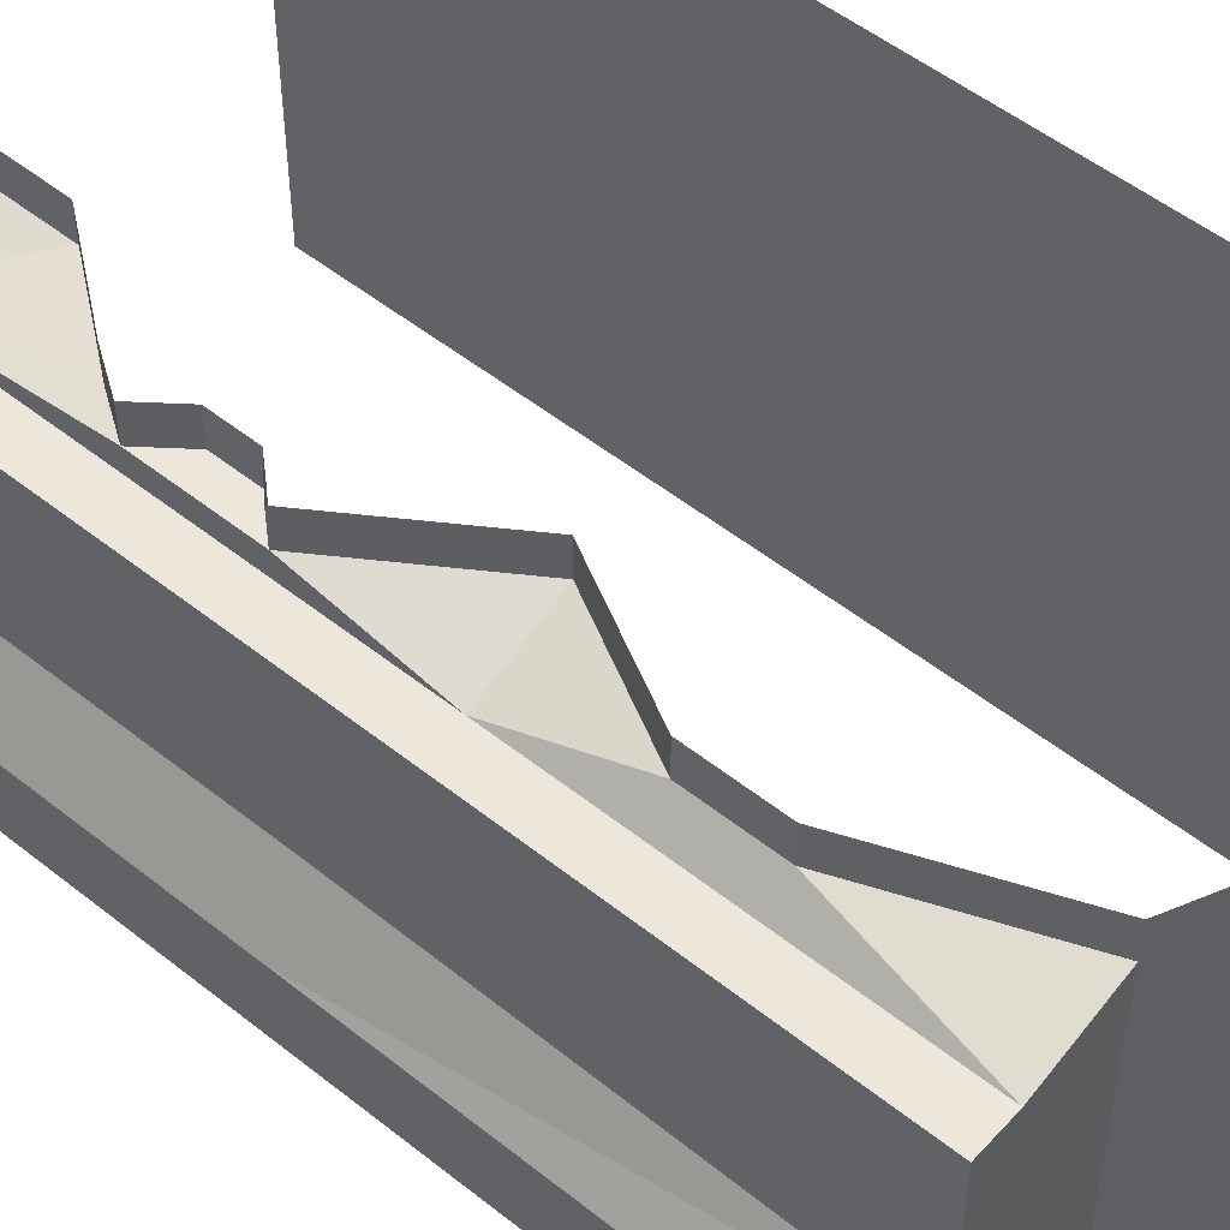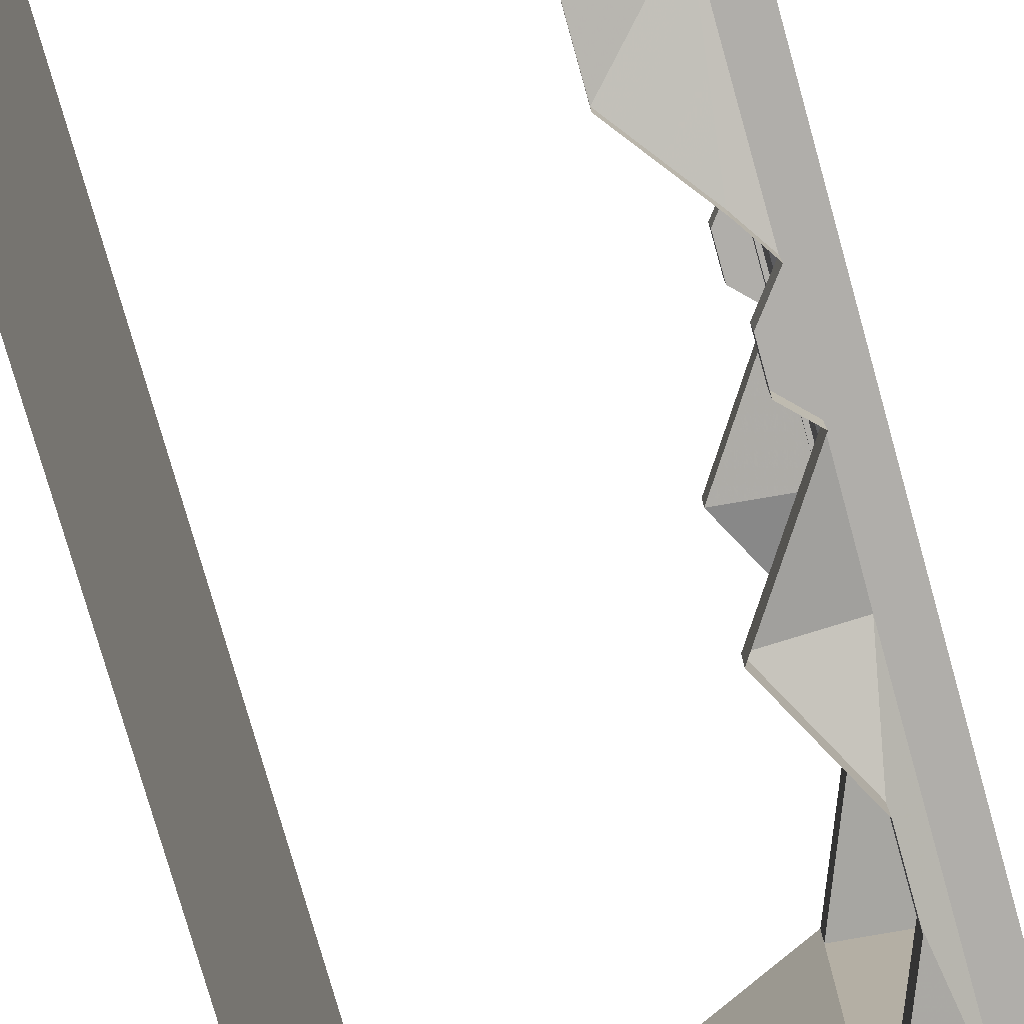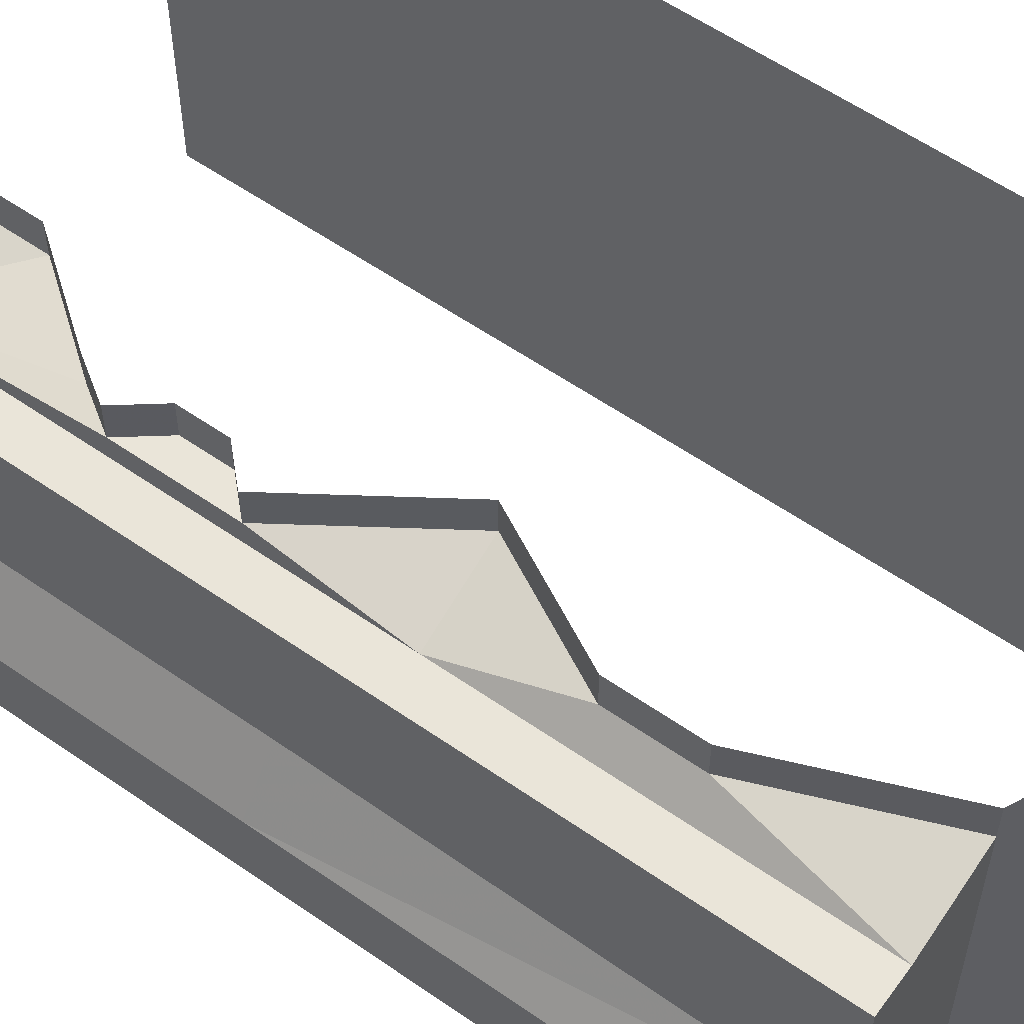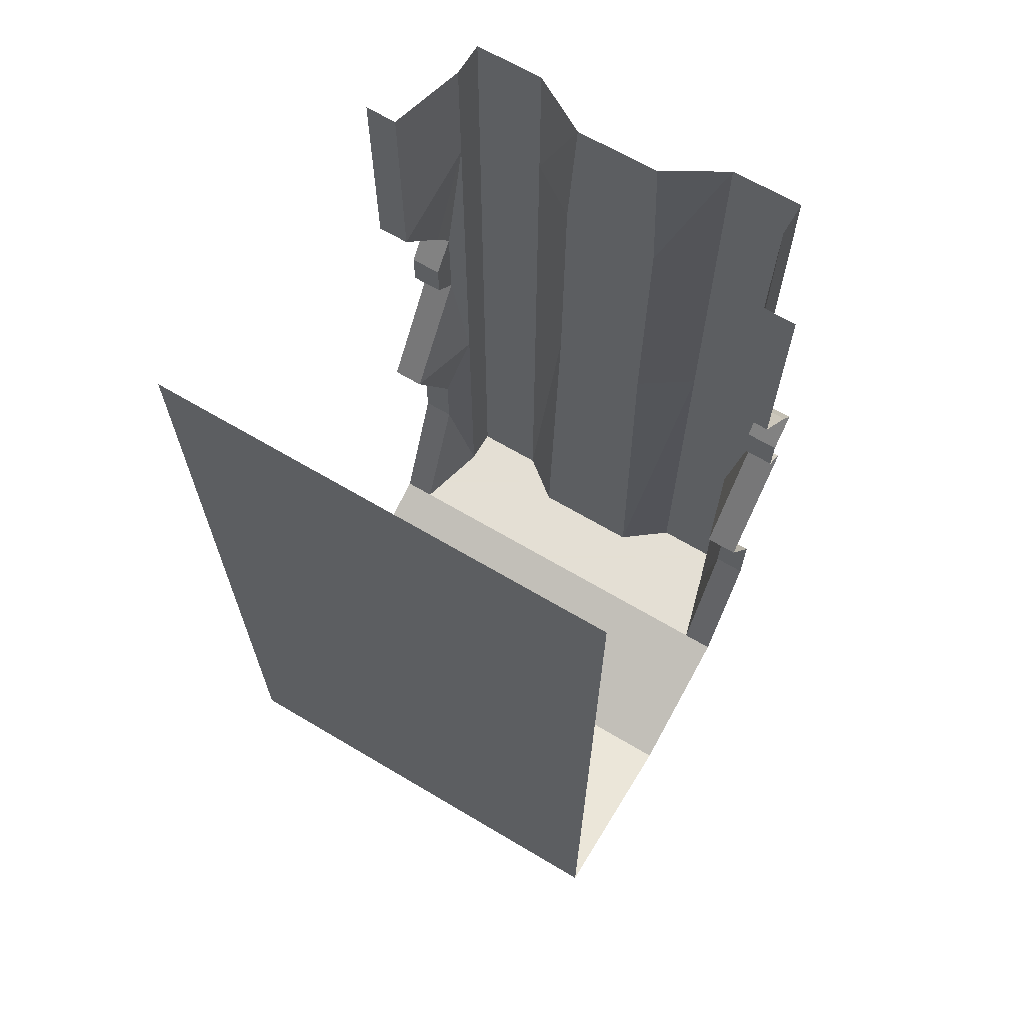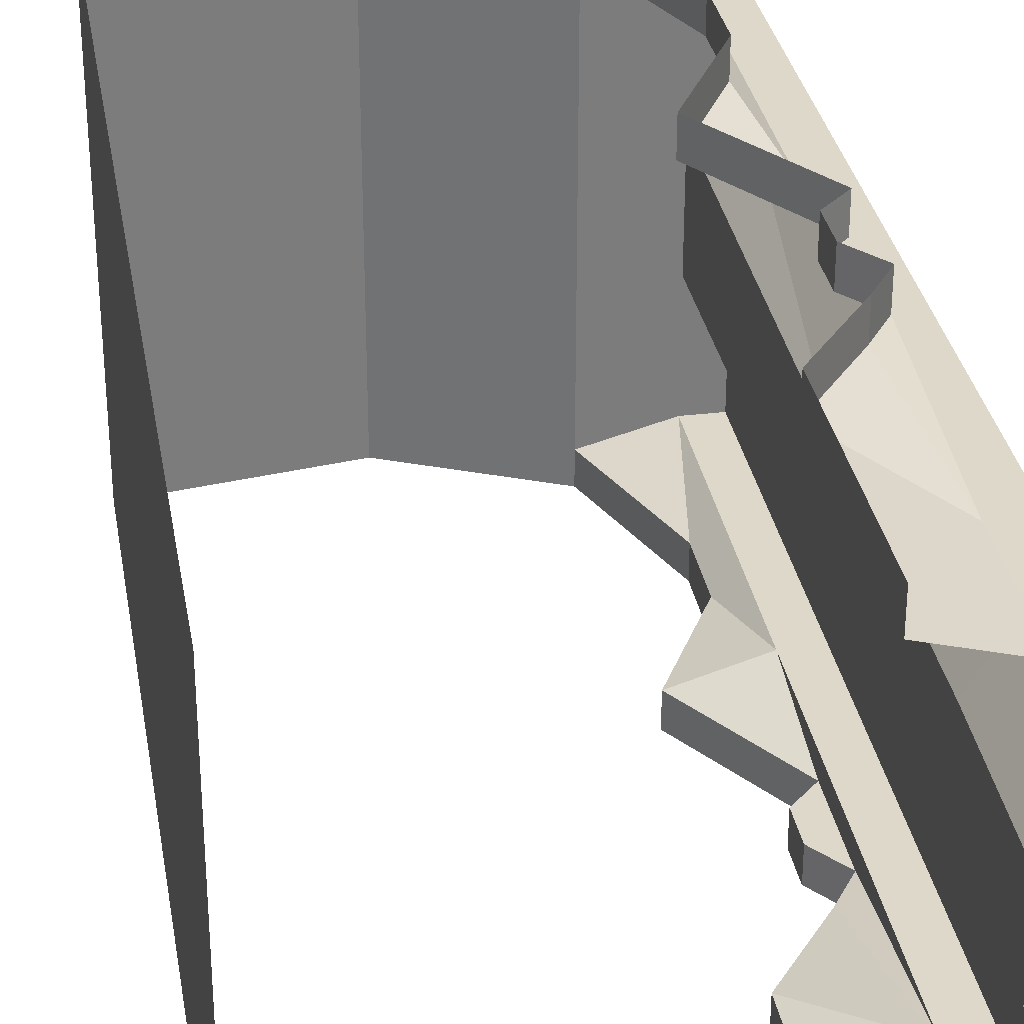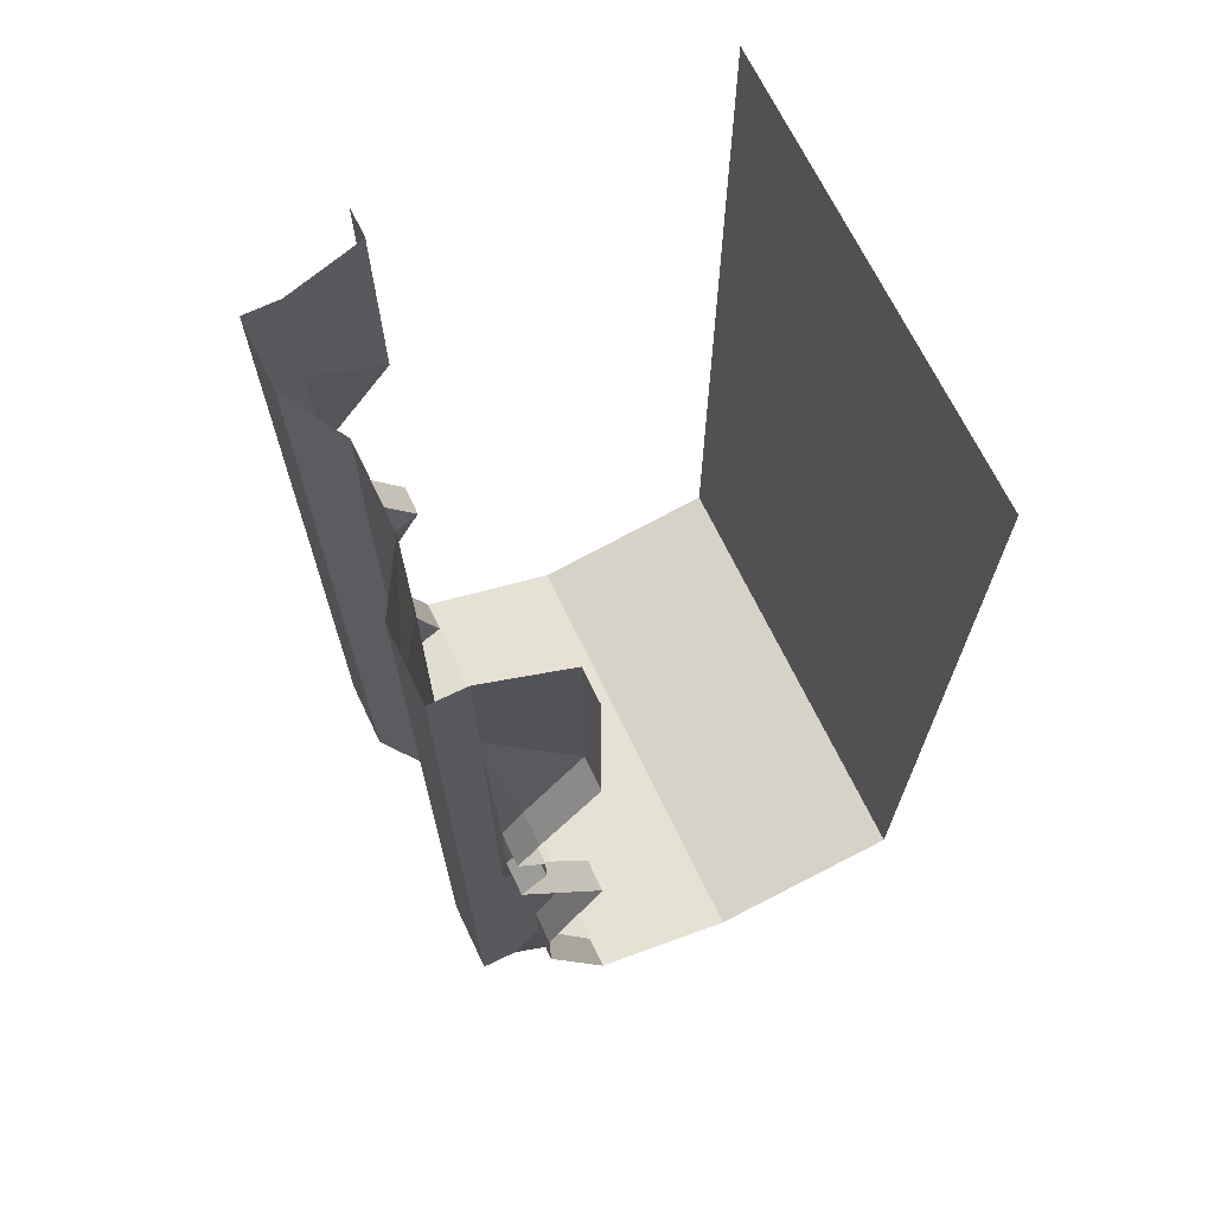
<metadata>
{"format":"obj","ext":"obj","renderer":"f3d","projection":"perspective","resolution":1024,"background":"white","views":[{"elev":51.7,"azim":-49.2,"up":"+Z"},{"elev":-77.8,"azim":-164.3,"up":"+Z"},{"elev":57.9,"azim":-54.2,"up":"+Z"},{"elev":66.3,"azim":120.8,"up":"+Y"},{"elev":31.6,"azim":170.4,"up":"+Z"},{"elev":68.7,"azim":-25.6,"up":"+Y"}]}
</metadata>
<code>
v -0.5 -0.3281 0.2266
v -0.5 0 0.2266
v -0.4219 0 0.09375
v -0.4219 -0.3281 0.1094
v -0.5 -0.9219 0.2266
v -0.5 -0.2891 0.3828
v -0.5 0 0.3828
v -0.4219 -0.2891 0.3828
v -0.4219 0 0.3828
v -0.25 -0.2344 0.4297
v -0.25 0 0.4297
v -0.25 -0.2344 0.5
v -0.25 0 0.5
v -0.5 -1.18 0.3828
v -0.4219 -1.18 0.3828
v -0.4219 -0.9141 0.4297
v -0.4219 -0.7031 0.4297
v -0.375 -0.6328 0.4297
v -0.25 -0.4688 0.4297
v -0.25 -0.4688 0.5
v -0.5 -1.875 0.3828
v -0.4219 -1.875 0.3828
v -0.375 -1.562 0.4297
v -0.375 -1.406 0.4297
v -0.25 -1.172 0.4297
v -0.375 -0.9844 0.4297
v -0.375 -0.9844 0.5
v -0.4219 -0.9141 0.5
v -0.3672 -0.8594 0.4297
v -0.3672 -0.7734 0.4297
v -0.3672 -0.7734 0.5
v -0.4219 -0.7031 0.5
v -0.375 -0.6328 0.5
v -0.4219 -0.9219 0.1094
v -0.5 -1.875 0.2266
v -0.4219 -1.875 0.125
v -0.25 -1.875 0.4297
v -0.25 -1.875 0.5
v -0.375 -1.562 0.5
v -0.375 -1.406 0.5
v -0.25 -1.172 0.5
v -0.4219 -0.9219 -0.1094
v -0.4219 -1.875 -0.125
v -0.25 -1.875 -0.4297
v 0.07031 -2.023 0
v 0.07031 -2.023 0.5
v -0.3672 -0.8594 0.5
v 0.5 -1.953 -0.5
v 0.5 -1.953 0.5
v 0.5 0 -0.5
v 0.5 0 0.5
v -0.375 -0.9844 -0.5
v -0.25 -1.172 -0.5
v -0.25 -1.172 -0.4297
v -0.375 -0.9844 -0.4297
v -0.4219 -0.9141 -0.5
v -0.4219 -0.9141 -0.4297
v -0.3672 -0.8594 -0.5
v -0.3672 -0.8594 -0.4297
v -0.3672 -0.7734 -0.5
v -0.3672 -0.7734 -0.4297
v -0.4219 -0.7031 -0.5
v -0.4219 -0.7031 -0.4297
v -0.375 -0.6328 -0.5
v -0.375 -0.6328 -0.4297
v -0.25 -0.4688 -0.5
v -0.25 -0.4688 -0.4297
v -0.25 -0.2344 -0.5
v -0.25 -0.2344 -0.4297
v -0.25 0 -0.5
v -0.25 0 -0.4297
v -0.4219 -0.2891 -0.3828
v -0.4219 0 -0.3828
v -0.5 -0.2891 -0.3828
v -0.5 0 -0.3828
v -0.5 -0.3281 -0.2266
v -0.5 0 -0.2266
v -0.4219 -0.3281 -0.1094
v -0.4219 0 -0.09375
v -0.375 -1.562 -0.5
v -0.25 -1.875 -0.5
v -0.375 -1.562 -0.4297
v -0.375 -1.406 -0.5
v -0.375 -1.406 -0.4297
v -0.4219 -1.18 -0.3828
v 0.07031 -2.023 -0.5
v -0.5 -1.18 -0.3828
v -0.5 -0.9219 -0.2266
v -0.4219 -1.875 -0.3828
v -0.5 -1.875 -0.3828
v -0.5 -1.875 -0.2266
f 1 2 3
f 1 3 4
f 1 4 5
f 7 6 8
f 7 8 9
f 11 10 12
f 11 12 13
f 6 14 15
f 6 15 8
f 10 19 20
f 10 20 12
f 14 21 22
f 14 22 15
f 18 33 19
f 19 33 20
f 5 4 34
f 5 34 35
f 35 34 36
f 37 45 46
f 37 46 38
f 45 48 49
f 45 49 46
f 64 65 66
f 66 65 67
f 66 67 68
f 68 67 69
f 68 69 70
f 70 69 71
f 73 72 74
f 73 74 75
f 77 76 78
f 77 78 79
f 81 86 45
f 81 45 44
f 86 48 45
f 72 85 87
f 72 87 74
f 76 88 42
f 76 42 78
f 85 89 90
f 85 90 87
f 88 91 43
f 88 43 42
f 1 5 6
f 1 6 2
f 2 6 7
f 9 8 10
f 9 10 11
f 8 15 16
f 8 16 17
f 8 17 18
f 8 18 19
f 8 19 10
f 15 22 23
f 15 23 24
f 15 24 25
f 15 25 26
f 15 26 16
f 16 29 17
f 17 29 30
f 5 35 21
f 5 21 14
f 5 14 6
f 21 35 36
f 21 36 22
f 22 36 37
f 22 37 23
f 23 37 38
f 23 38 39
f 24 40 25
f 25 40 41
f 25 41 26
f 26 41 27
f 36 34 42
f 36 42 43
f 36 43 37
f 37 43 44
f 37 44 45
f 52 53 54
f 52 54 55
f 71 69 72
f 71 72 73
f 75 74 76
f 75 76 77
f 79 78 4
f 79 4 3
f 80 81 44
f 80 44 82
f 83 84 53
f 53 84 54
f 54 84 85
f 54 85 55
f 55 85 57
f 57 85 63
f 57 63 61
f 57 61 59
f 74 87 76
f 76 87 88
f 78 42 34
f 78 34 4
f 87 90 91
f 87 91 88
f 89 43 91
f 89 91 90
f 82 44 89
f 82 89 84
f 84 89 85
f 85 72 63
f 63 72 65
f 65 72 67
f 67 72 69
f 43 89 44
f 16 26 27
f 16 27 28
f 17 32 18
f 18 32 33
f 52 55 56
f 56 55 57
f 62 63 64
f 64 63 65
f 16 28 29
f 29 28 47
f 29 47 30
f 30 47 31
f 56 57 58
f 58 57 59
f 58 59 60
f 60 59 61
f 17 30 31
f 17 31 32
f 60 61 62
f 62 61 63
f 23 39 24
f 24 39 40
f 80 82 83
f 83 82 84
f 48 50 51
f 48 51 49

</code>
